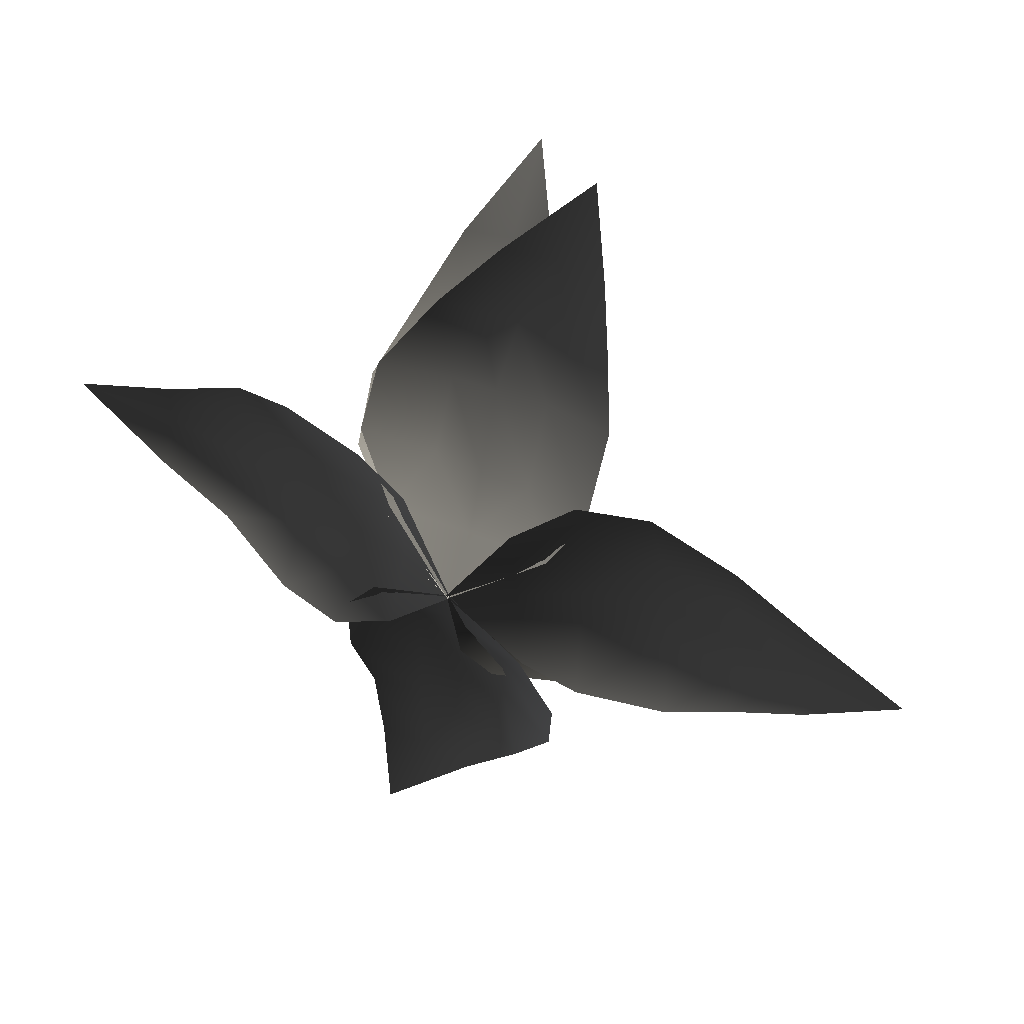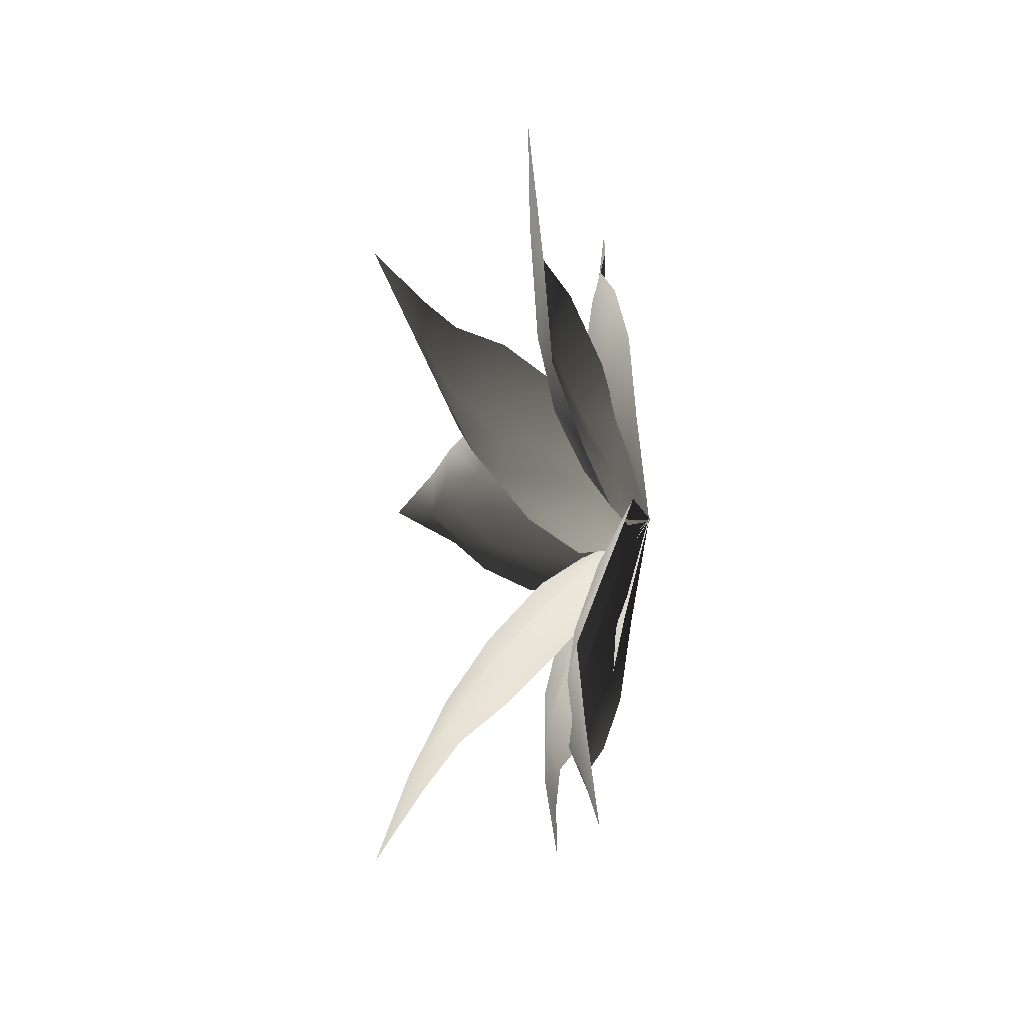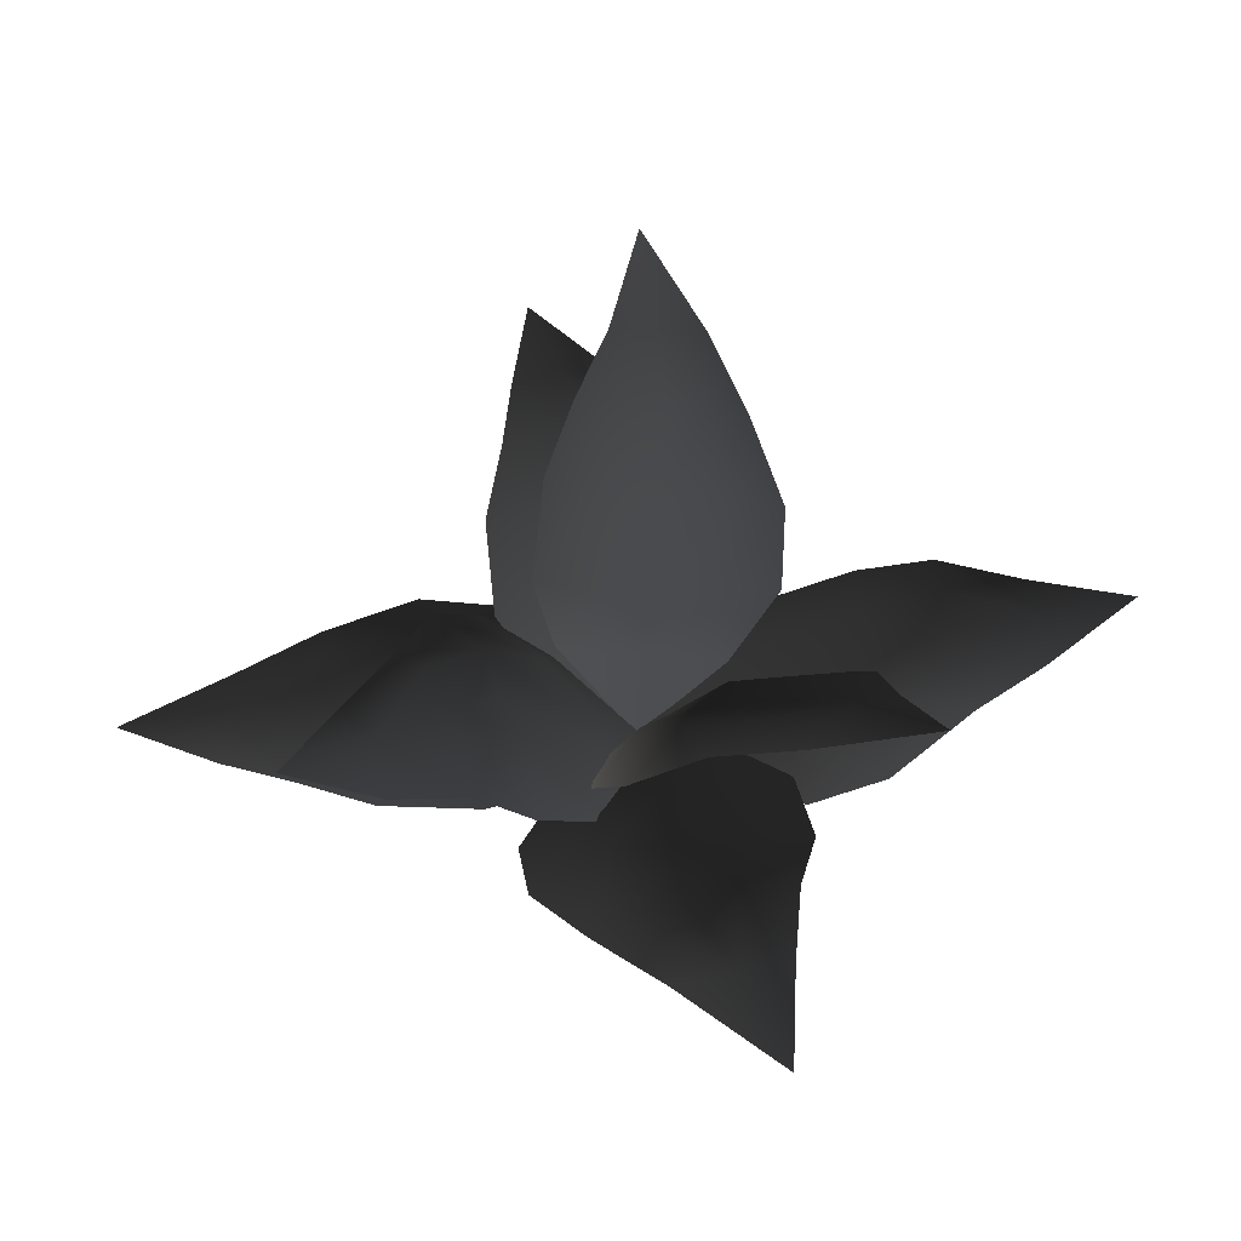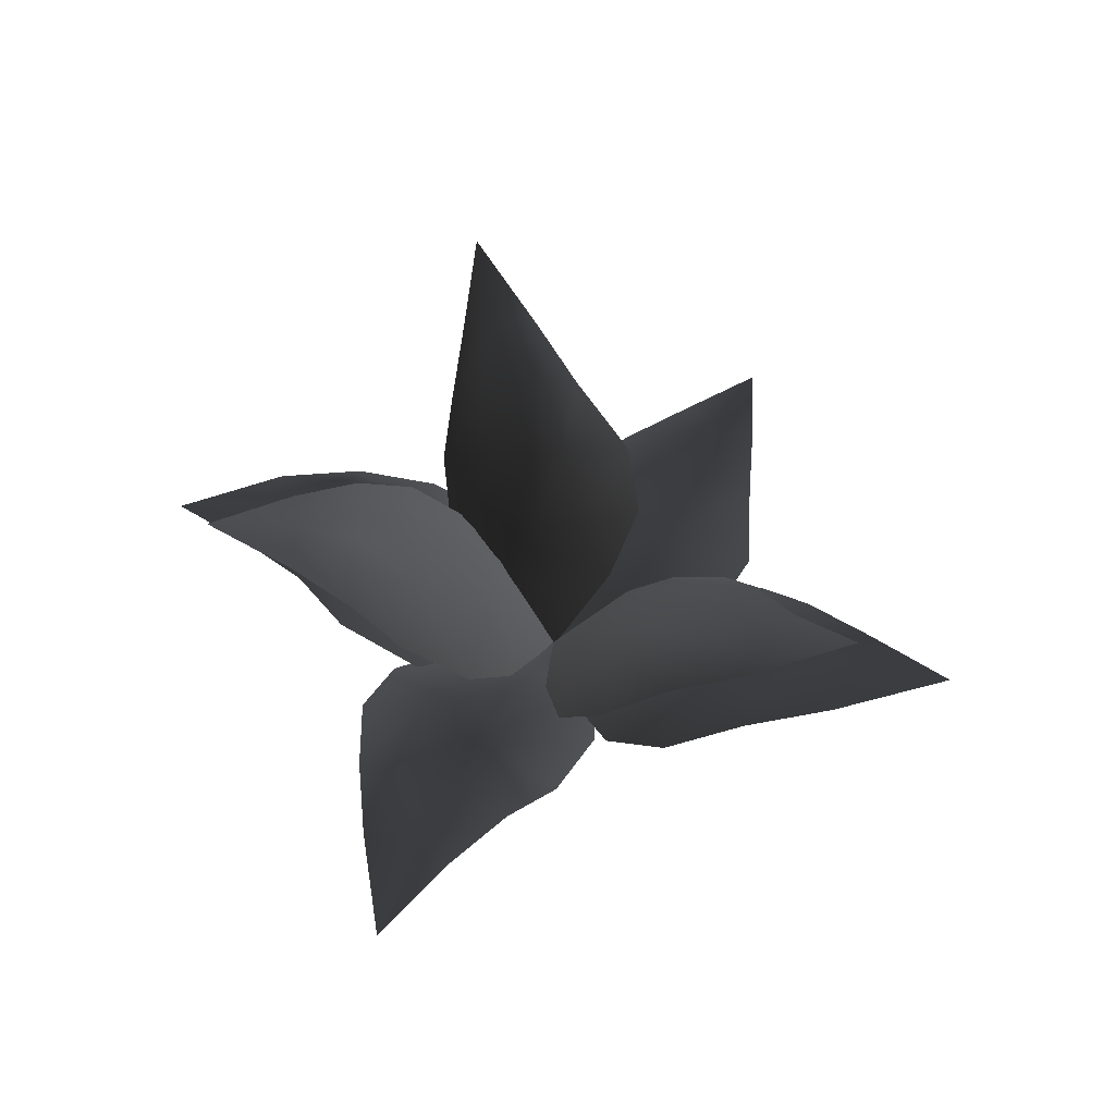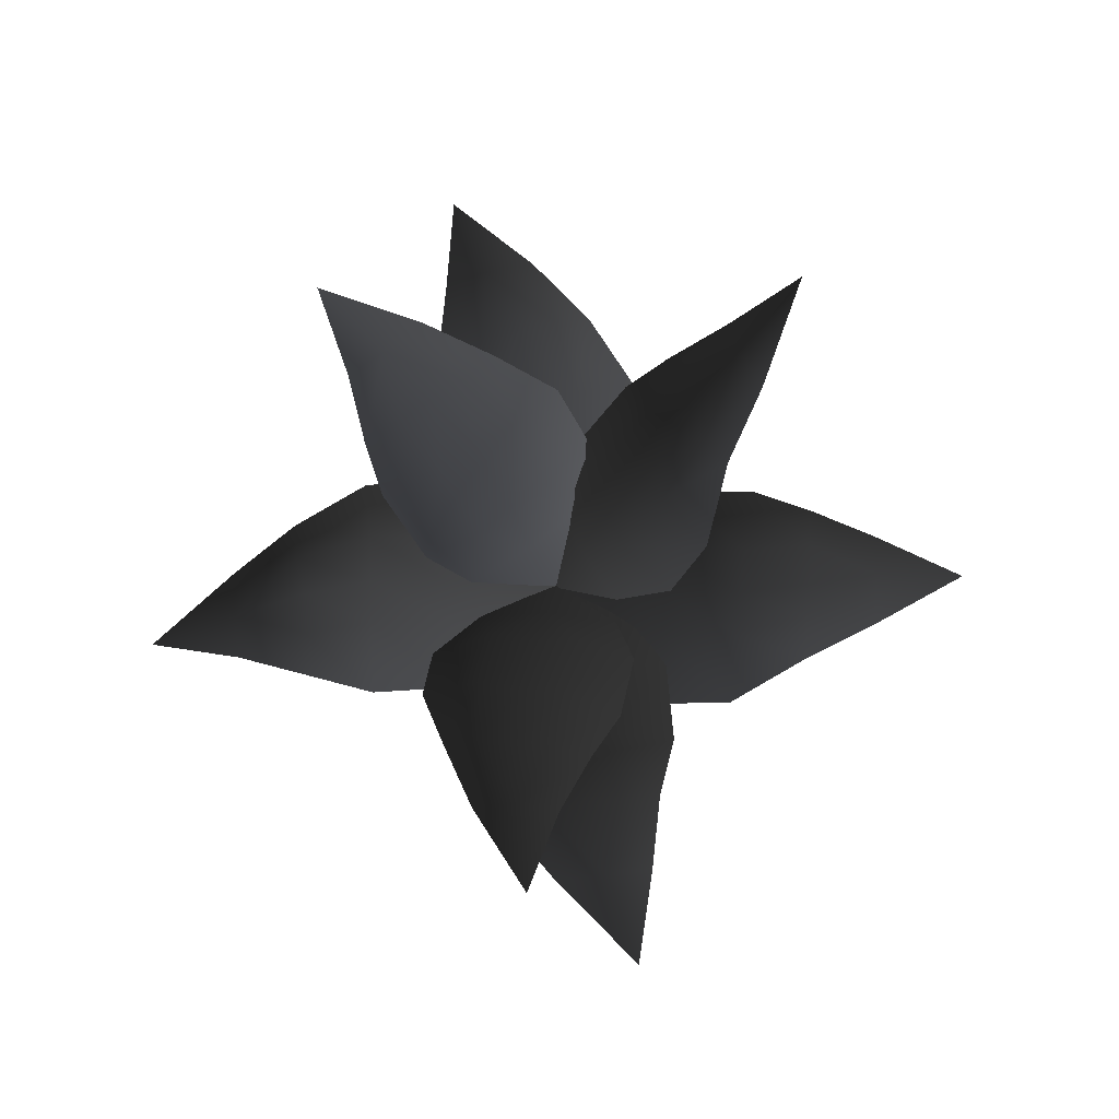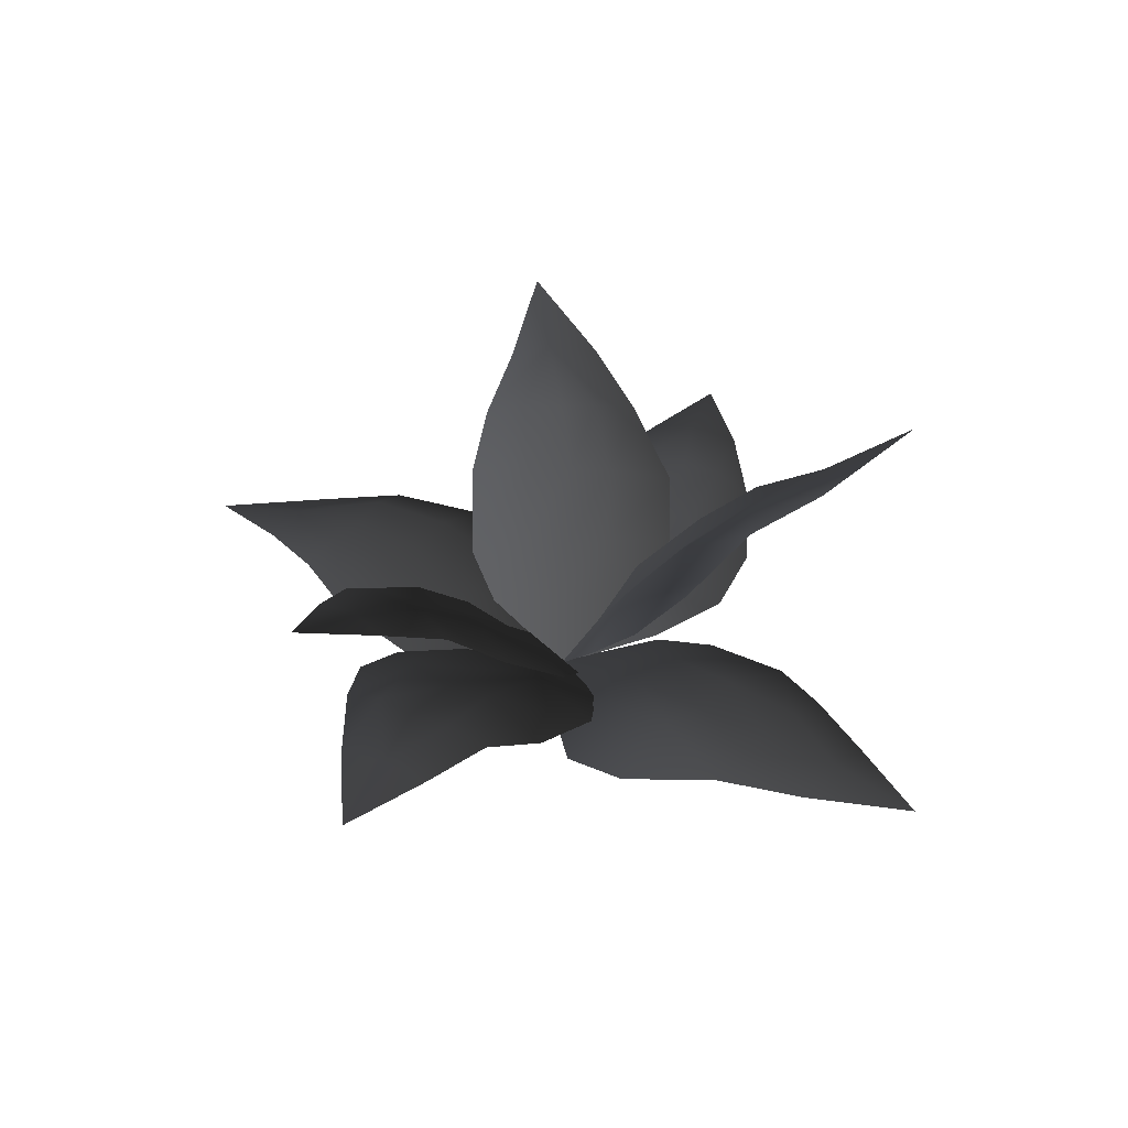
<metadata>
{"format":"obj","ext":"obj","renderer":"f3d","projection":"perspective","resolution":1024,"background":"white","views":[{"elev":40.5,"azim":-154.9,"up":"+Y"},{"elev":47.1,"azim":91.8,"up":"+Y"},{"elev":-43.4,"azim":4.3,"up":"+Y"},{"elev":47.8,"azim":123.3,"up":"+Z"},{"elev":76.6,"azim":-179.1,"up":"+Z"},{"elev":37.9,"azim":-139.8,"up":"+Z"}]}
</metadata>
<code>
v 2.36 -1.132 0.4548
v 1.593 -1.246 0.2701
v 1.391 -0.4812 0.562
v 2.27 -0.3847 0.7762
v 0.8118 -0.8207 0.1623
v 0.679 0.08127 0.2819
v -0.02611 -0.00663 -0.01259
v 3.193 -0.5447 0.6743
v 3.138 -0.1065 0.837
v 3.906 0.03798 0.6001
v 3.859 0.6009 0.7487
v 4.87 0.9292 0.536
v 3.793 1.099 0.6838
v 0.6161 0.9899 0.2065
v 3.035 0.3322 0.799
v 2.997 0.8248 0.8706
v 2.206 0.6685 0.8051
v 2.243 0.1401 0.7088
v 1.219 0.5985 0.5643
v 1.325 0.07226 0.4852
v 2.944 1.325 0.7871
v 2.183 1.474 0.5402
v 1.18 1.348 0.2812
v -1.753 -0.07696 1.862
v -1.36 0.3458 1.359
v -0.7907 -0.1918 1.318
v -1.238 -0.6362 1.944
v -0.7388 0.3314 0.7464
v -0.2751 -0.3549 0.5876
v 0.008352 0.01647 -0.02328
v -1.966 -0.9556 2.33
v -1.712 -1.229 2.369
v -2.347 -1.79 2.581
v -2.064 -2.226 2.586
v -2.763 -2.962 3.075
v -1.975 -2.649 2.301
v 0.02441 -1.088 0.3119
v -1.548 -1.57 2.221
v -1.344 -1.927 2.16
v -0.8721 -1.484 1.723
v -1.104 -1.065 1.771
v -0.3133 -1.012 1.017
v -0.6106 -0.632 1.109
v -1.284 -2.341 1.903
v -0.8028 -2.16 1.343
v -0.2119 -1.632 0.6199
v 1.538 1.628 1.304
v 1.461 1.036 0.7743
v 0.7416 0.845 1.051
v 0.8745 1.522 1.616
v 0.9077 0.4855 0.39
v 0.08478 0.4621 0.5711
v -0.0002685 -0.01751 -0.02401
v 1.243 2.304 1.886
v 0.866 2.268 2.053
v 0.884 3.07 2.306
v 0.3808 3.028 2.441
v 0.2475 4.055 2.877
v -0.08995 3.108 2.416
v -0.7414 0.5946 0.6145
v 0.4661 2.304 2.095
v 0.02933 2.316 2.183
v -0.08118 1.631 1.75
v 0.3926 1.615 1.631
v -0.2519 0.8847 1.143
v 0.2308 0.921 1.042
v -0.4404 2.449 2.131
v -0.7751 1.896 1.633
v -0.9435 1.103 0.9906
v 0.01106 -2.032 1.596
v -0.3424 -1.596 1.066
v 0.1329 -0.9875 1.189
v 0.5372 -1.509 1.772
v -0.3259 -0.8836 0.5704
v 0.315 -0.3366 0.5784
v -0.01457 0.01061 -0.02363
v 0.7624 -2.257 2.186
v 1.113 -1.931 2.237
v 1.587 -2.528 2.531
v 2.031 -2.132 2.62
v 2.772 -2.776 2.976
v 2.433 -1.9 2.444
v 1.035 0.07416 0.4521
v 1.465 -1.728 2.185
v 1.851 -1.447 2.183
v 1.381 -0.9708 1.739
v 0.9786 -1.288 1.695
v 0.923 -0.3851 1.068
v 0.5591 -0.7318 1.066
v 2.251 -1.214 2.019
v 2.071 -0.7275 1.498
v 1.573 -0.1489 0.7888
v 1.152 2.265 0.7456
v 1.242 1.548 0.4662
v 0.4939 1.289 0.7477
v 0.4408 2.094 1.062
v 0.8192 0.789 0.2526
v -0.07369 0.6215 0.3947
v 0.006213 -0.02352 -0.01708
v 0.6259 2.985 1.096
v 0.176 2.907 1.254
v -0.05402 3.757 1.208
v -0.647 3.702 1.361
v -1.016 4.709 1.395
v -1.169 3.602 1.311
v -0.9844 0.5547 0.3574
v -0.2495 2.878 1.233
v -0.7434 2.809 1.313
v -0.6236 2.023 1.142
v -0.0869 2.102 1.038
v -0.5821 1.108 0.7888
v -0.06406 1.23 0.6974
v -1.25 2.76 1.255
v -1.427 2.051 0.931
v -1.347 1.097 0.5541
v -2.128 1.507 0.4242
v -1.349 1.509 0.2676
v -1.295 0.7168 0.5591
v -2.156 0.721 0.7234
v -0.6571 0.949 0.1625
v -0.6828 0.03773 0.282
v 0.02685 0.001997 -0.01258
v -3.034 0.9832 0.5807
v -3.047 0.4864 0.6625
v -3.896 0.5257 0.5164
v -3.89 -0.06888 0.5928
v -4.953 -0.0795 0.5167
v -3.926 -0.56 0.4717
v -0.7786 -0.8681 0.207
v -3.071 0.07416 0.611
v -3.094 -0.4084 0.6512
v -2.272 -0.3216 0.7066
v -2.233 0.1991 0.6457
v -1.311 -0.3751 0.5597
v -1.323 0.1596 0.4853
v -3.099 -0.8881 0.4921
v -2.399 -1.136 0.4252
v -1.397 -1.125 0.2855
v -0.9312 -2.415 0.615
v -1.064 -1.697 0.3976
v -0.3152 -1.388 0.6662
v -0.1941 -2.211 0.9541
v -0.7208 -0.8872 0.2272
v 0.1586 -0.6416 0.3324
v -0.009571 0.02411 -0.01452
v -0.367 -3.154 0.9197
v 0.05648 -3.06 1.116
v 0.3479 -3.826 1.062
v 0.9212 -3.7 1.096
v 1.352 -4.651 0.9259
v 1.414 -3.541 0.9556
v 1.055 -0.479 0.2498
v 0.5035 -2.968 1.074
v 0.9692 -2.811 1.095
v 0.8526 -2.054 0.943
v 0.329 -2.168 0.86
v 0.7363 -1.103 0.6499
v 0.2322 -1.269 0.5794
v 1.492 -2.686 0.9187
v 1.651 -1.958 0.6822
v 1.483 -0.9944 0.369
g P_DF_Fern_01_(4)_771_2
f 1 3 2
f 1 4 3
f 5 2 3
f 5 3 6
f 7 5 6
f 8 4 1
f 8 9 4
f 10 9 8
f 10 11 9
f 10 12 11
f 12 13 11
f 6 14 7
f 11 15 9
f 11 16 15
f 15 16 17
f 15 17 18
f 9 18 4
f 9 15 18
f 18 17 19
f 19 14 6
f 18 19 20
f 20 19 6
f 4 18 20
f 4 20 3
f 3 20 6
f 11 21 16
f 11 13 21
f 16 22 17
f 16 21 22
f 17 23 19
f 17 22 23
f 19 23 14
f 24 26 25
f 24 27 26
f 28 25 26
f 28 26 29
f 30 28 29
f 31 27 24
f 31 32 27
f 33 32 31
f 33 34 32
f 33 35 34
f 35 36 34
f 29 37 30
f 34 38 32
f 34 39 38
f 38 39 40
f 38 40 41
f 32 41 27
f 32 38 41
f 41 40 42
f 42 37 29
f 41 42 43
f 43 42 29
f 27 41 43
f 27 43 26
f 26 43 29
f 34 44 39
f 34 36 44
f 39 45 40
f 39 44 45
f 40 46 42
f 40 45 46
f 42 46 37
f 47 49 48
f 47 50 49
f 51 48 49
f 51 49 52
f 53 51 52
f 54 50 47
f 54 55 50
f 56 55 54
f 56 57 55
f 56 58 57
f 58 59 57
f 52 60 53
f 57 61 55
f 57 62 61
f 61 62 63
f 61 63 64
f 55 64 50
f 55 61 64
f 64 63 65
f 65 60 52
f 64 65 66
f 66 65 52
f 50 64 66
f 50 66 49
f 49 66 52
f 57 67 62
f 57 59 67
f 62 68 63
f 62 67 68
f 63 69 65
f 63 68 69
f 65 69 60
f 70 72 71
f 70 73 72
f 74 71 72
f 74 72 75
f 76 74 75
f 77 73 70
f 77 78 73
f 79 78 77
f 79 80 78
f 79 81 80
f 81 82 80
f 75 83 76
f 80 84 78
f 80 85 84
f 84 85 86
f 84 86 87
f 78 87 73
f 78 84 87
f 87 86 88
f 88 83 75
f 87 88 89
f 89 88 75
f 73 87 89
f 73 89 72
f 72 89 75
f 80 90 85
f 80 82 90
f 85 91 86
f 85 90 91
f 86 92 88
f 86 91 92
f 88 92 83
f 93 95 94
f 93 96 95
f 97 94 95
f 97 95 98
f 99 97 98
f 100 96 93
f 100 101 96
f 102 101 100
f 102 103 101
f 102 104 103
f 104 105 103
f 98 106 99
f 103 107 101
f 103 108 107
f 107 108 109
f 107 109 110
f 101 110 96
f 101 107 110
f 110 109 111
f 111 106 98
f 110 111 112
f 112 111 98
f 96 110 112
f 96 112 95
f 95 112 98
f 103 113 108
f 103 105 113
f 108 114 109
f 108 113 114
f 109 115 111
f 109 114 115
f 111 115 106
f 116 118 117
f 116 119 118
f 120 117 118
f 120 118 121
f 122 120 121
f 123 119 116
f 123 124 119
f 125 124 123
f 125 126 124
f 125 127 126
f 127 128 126
f 121 129 122
f 126 130 124
f 126 131 130
f 130 131 132
f 130 132 133
f 124 133 119
f 124 130 133
f 133 132 134
f 134 129 121
f 133 134 135
f 135 134 121
f 119 133 135
f 119 135 118
f 118 135 121
f 126 136 131
f 126 128 136
f 131 137 132
f 131 136 137
f 132 138 134
f 132 137 138
f 134 138 129
f 139 141 140
f 139 142 141
f 143 140 141
f 143 141 144
f 145 143 144
f 146 142 139
f 146 147 142
f 148 147 146
f 148 149 147
f 148 150 149
f 150 151 149
f 144 152 145
f 149 153 147
f 149 154 153
f 153 154 155
f 153 155 156
f 147 156 142
f 147 153 156
f 156 155 157
f 157 152 144
f 156 157 158
f 158 157 144
f 142 156 158
f 142 158 141
f 141 158 144
f 149 159 154
f 149 151 159
f 154 160 155
f 154 159 160
f 155 161 157
f 155 160 161
f 157 161 152

</code>
